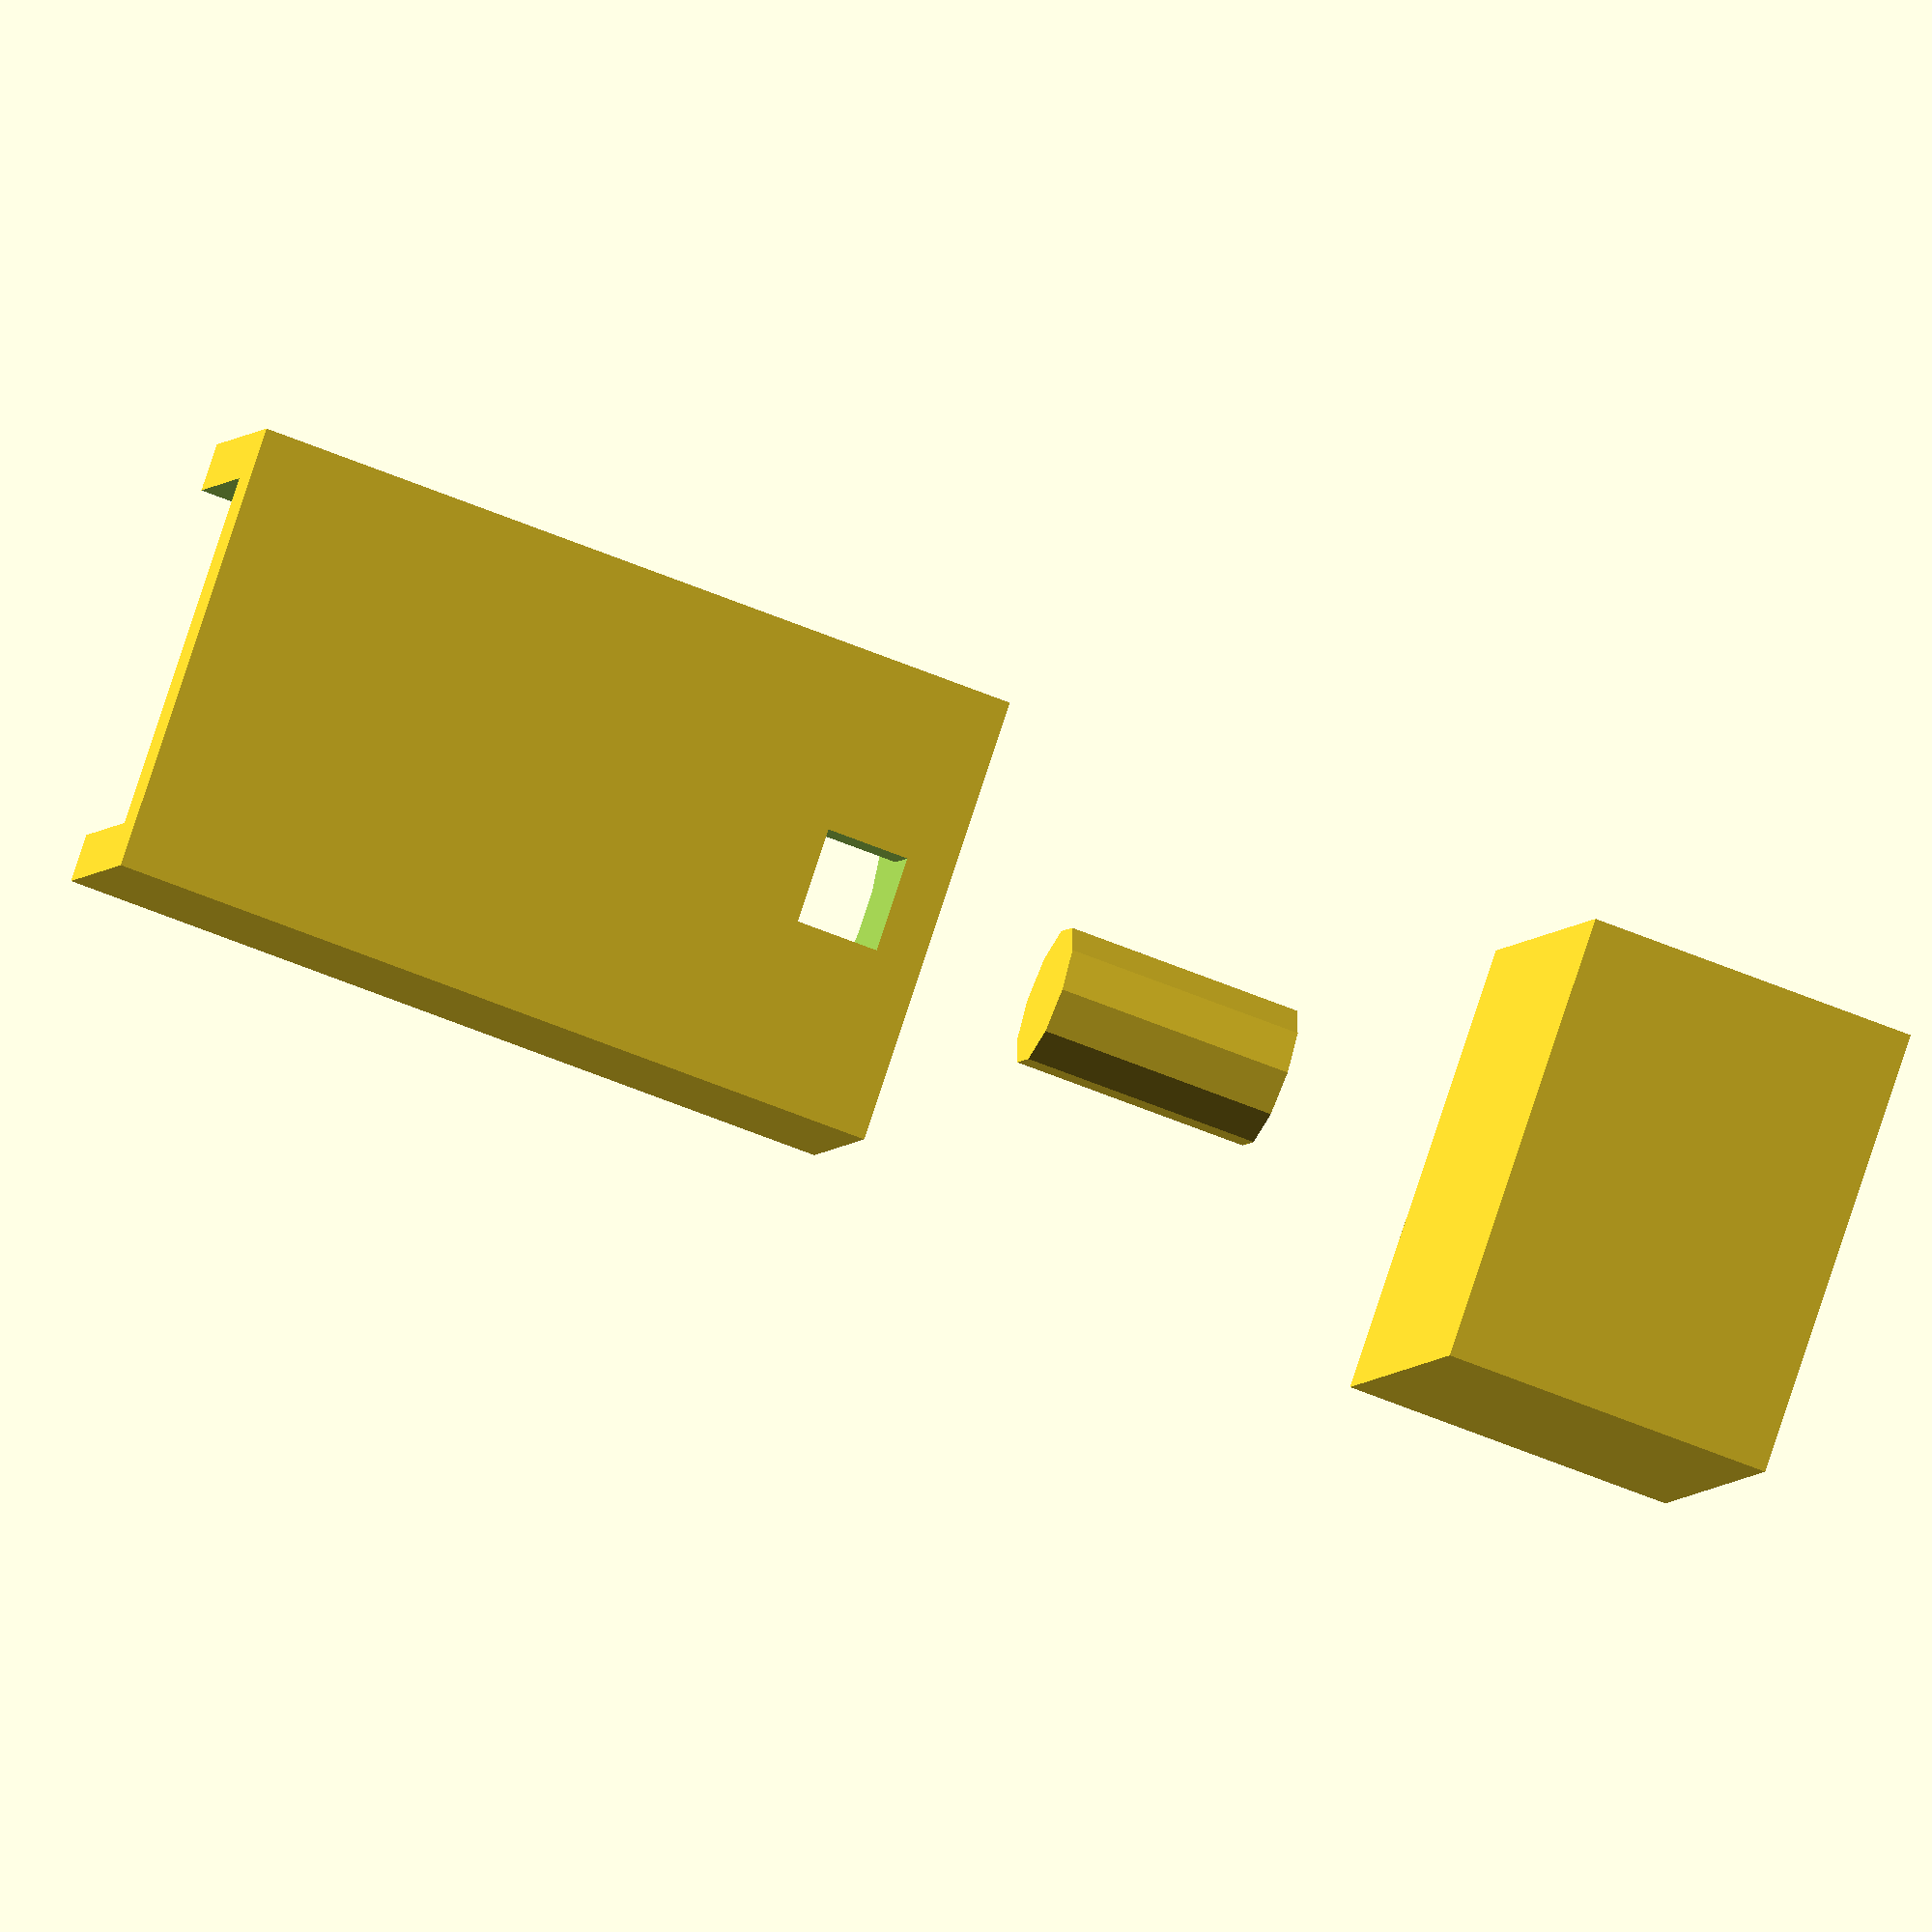
<openscad>
module box() {
difference() {
    // box
    cube([13+4,15+4,29+4]);
    translate([2,2,2]) {
      // inside
      cube([13,15,29+3]);
    }
    
    // hole for pin
    translate ([(13+4)/2,(15+4)/2,-1]) {
        cylinder(r1=4,r2=4,h=6);
    }
    
    // hole for wire
    translate([-1,((15+4)/2)-2,2]) {
       cube([3.5,4,3.5]);
    }
};
};

module halfbox() {
    difference() {
        box();
        translate([((13+4)/2),-1,-1]) {
            cube([13+4,15+4+2,29+4+2]);
        }
    }
}

halfbox();

translate ([(13+4)/2,(15+4)/2,-17]) {
   cylinder(r1=3,r2=3,h=10);
}

translate([0,0,-40]) {
    cube([13+4,15+4,10+4]);
}
</openscad>
<views>
elev=59.4 azim=232.6 roll=66.8 proj=o view=wireframe
</views>
